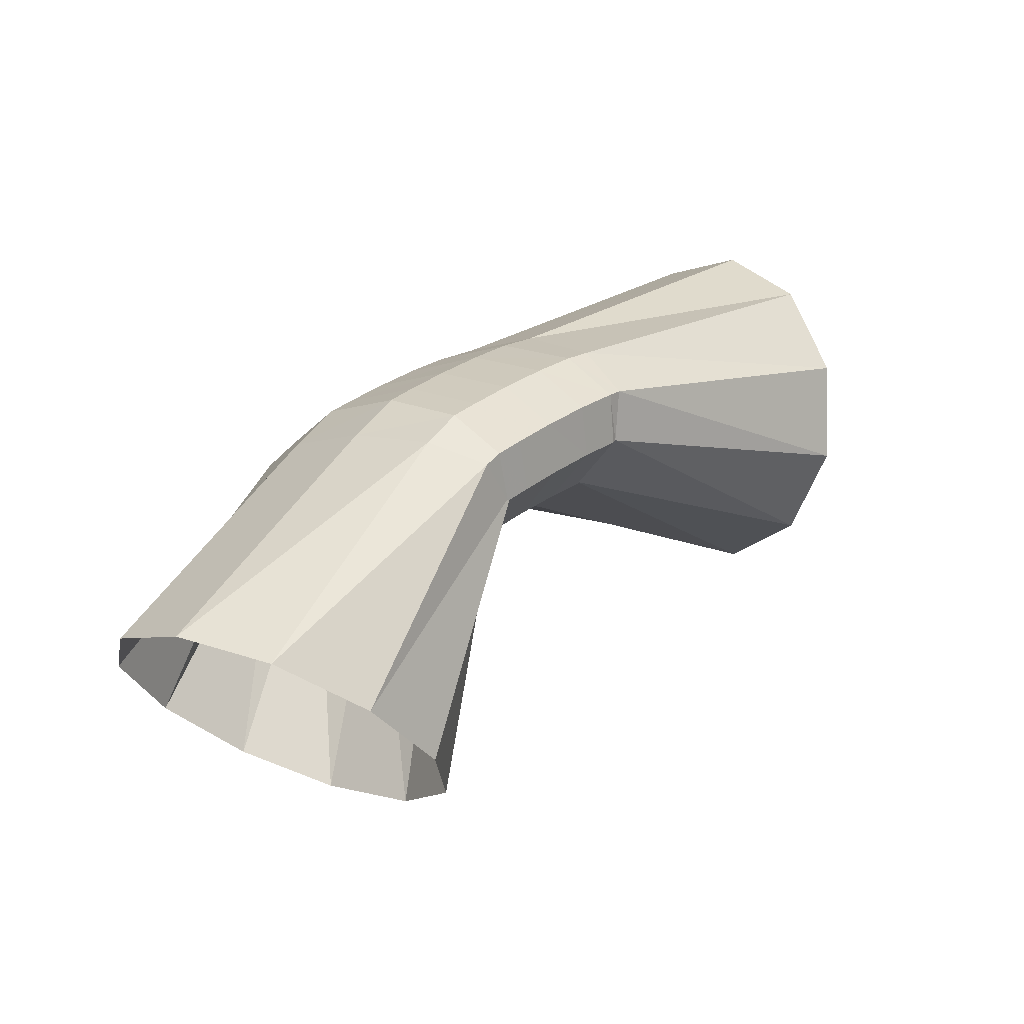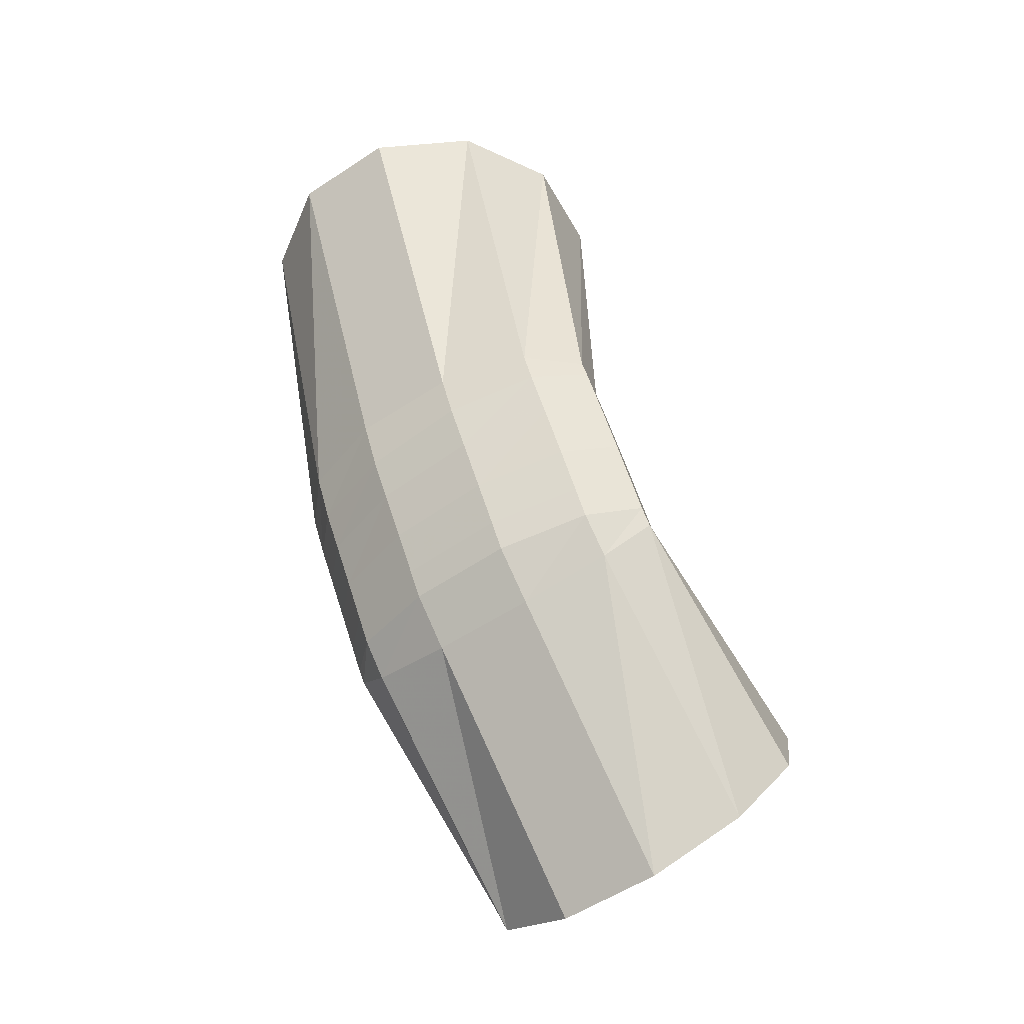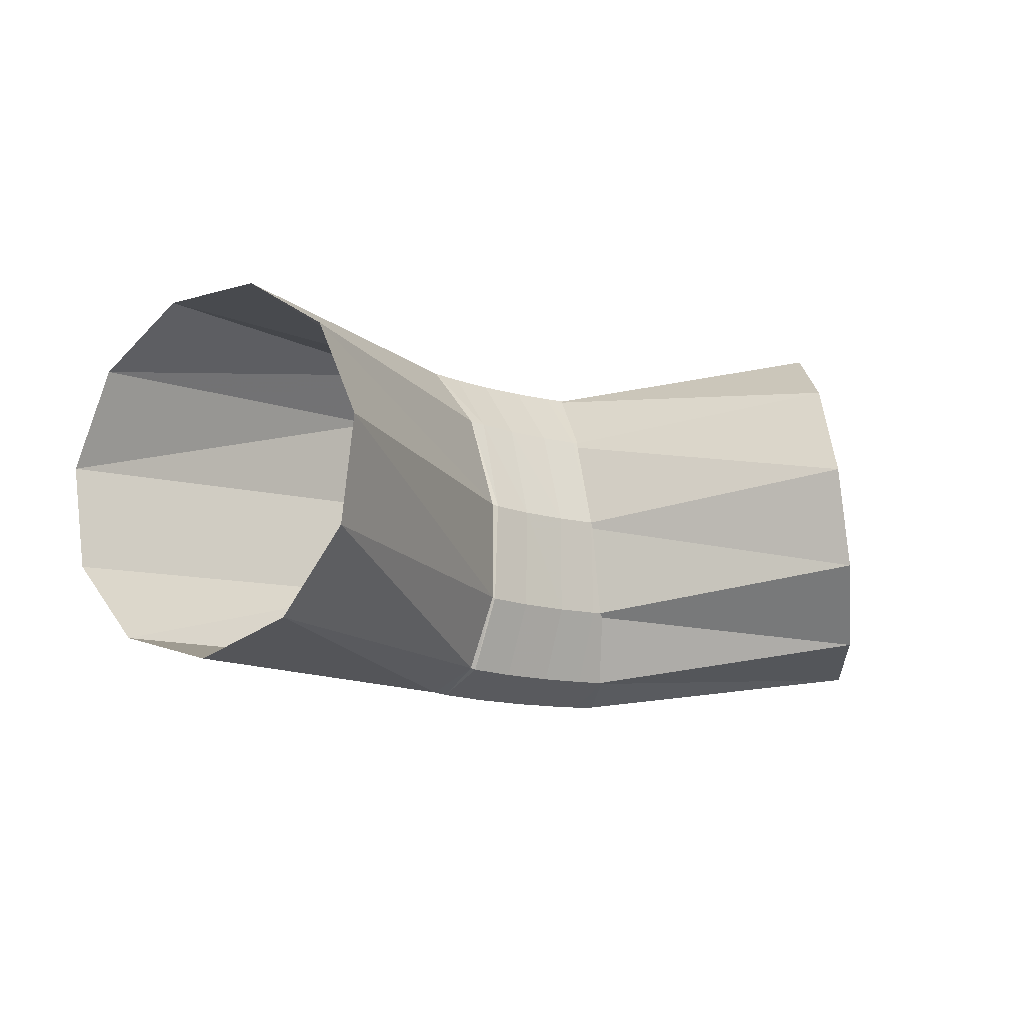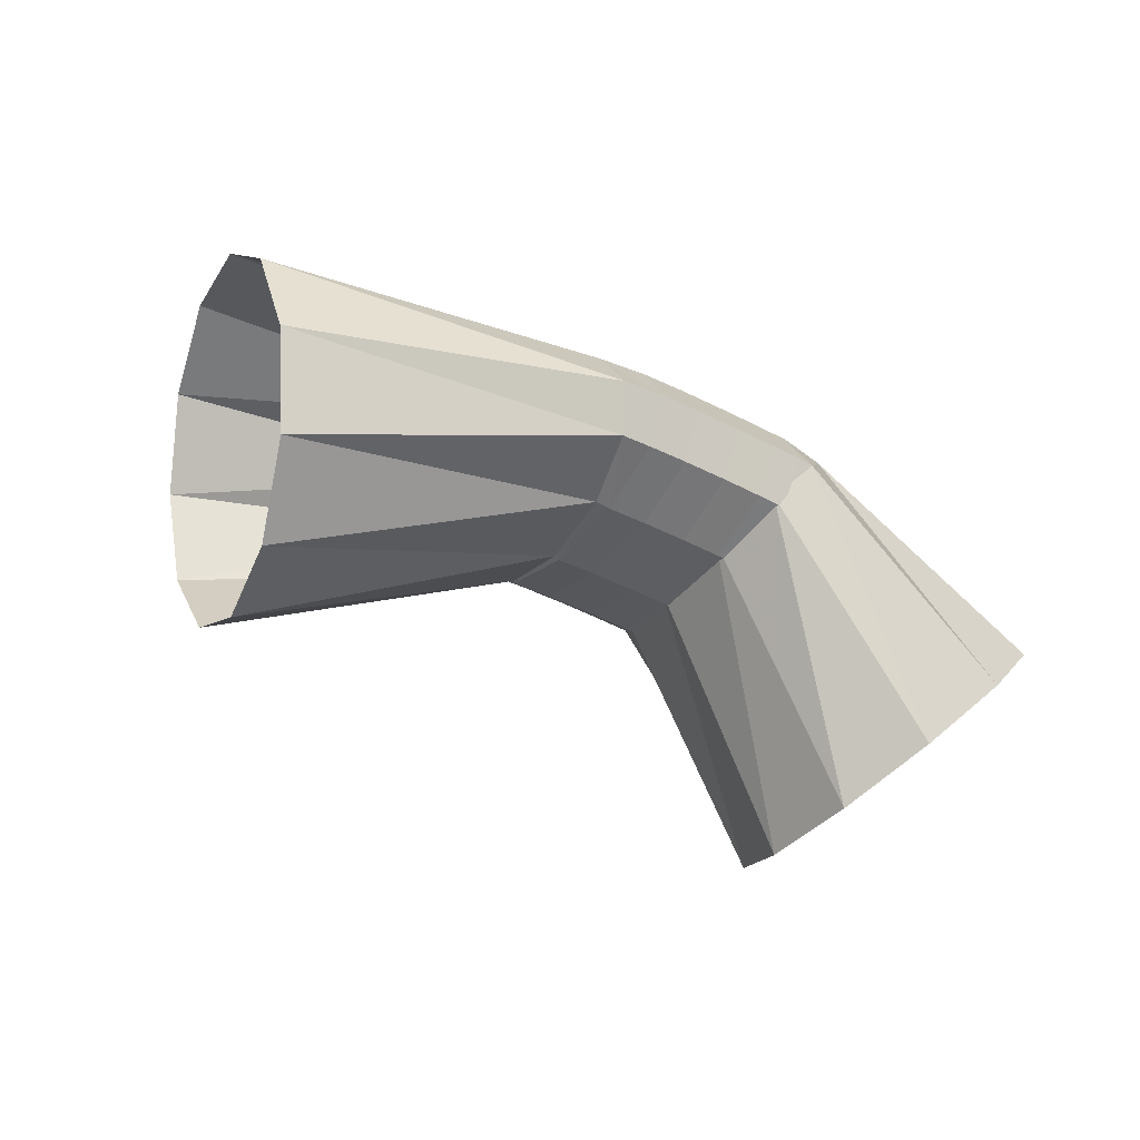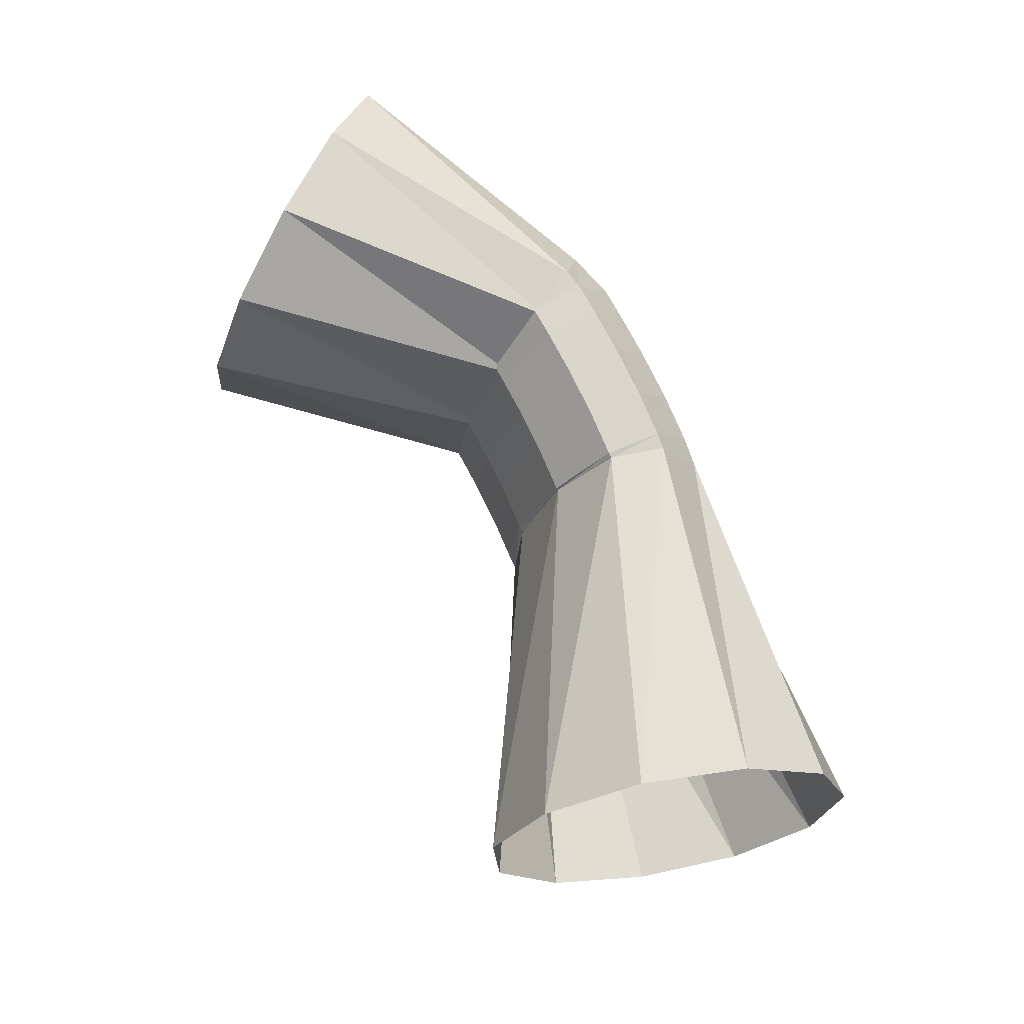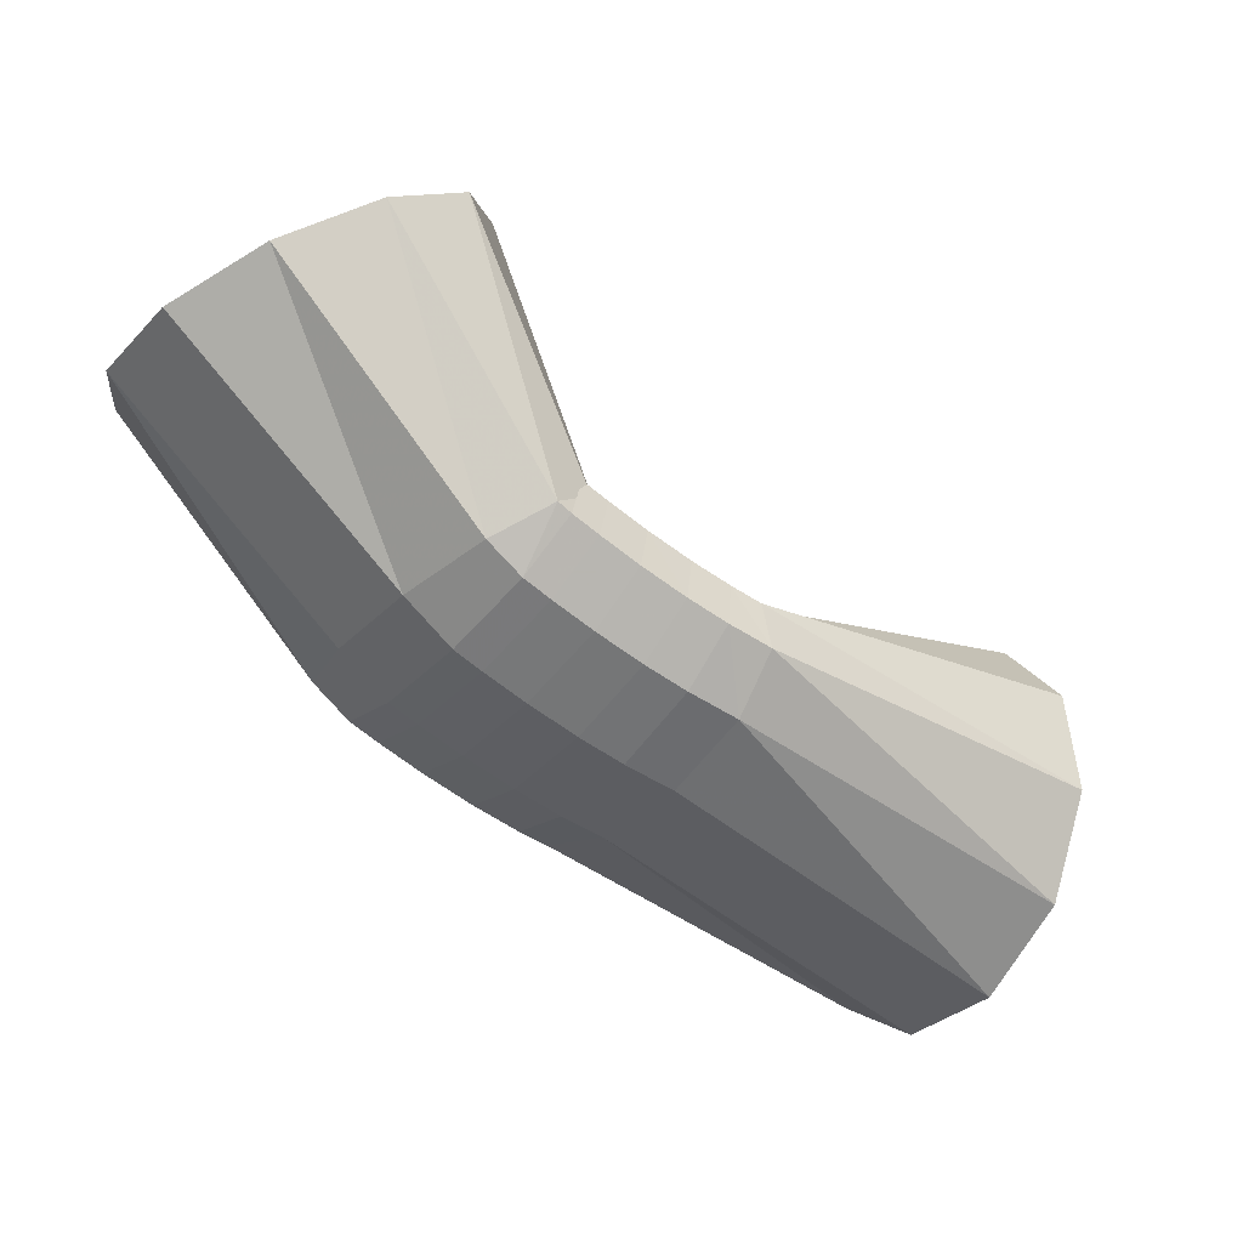
<metadata>
{"format":"obj","ext":"obj","renderer":"f3d","projection":"perspective","resolution":1024,"background":"white","views":[{"elev":37.0,"azim":-73.1,"up":"+Z"},{"elev":62.8,"azim":-131.5,"up":"+Z"},{"elev":-55.0,"azim":157.3,"up":"+Y"},{"elev":-60.0,"azim":126.8,"up":"+Z"},{"elev":-79.6,"azim":-55.0,"up":"+Y"},{"elev":73.6,"azim":35.8,"up":"+Y"}]}
</metadata>
<code>
g tube1
v 157.7 125.2 190.3
v 157.2 123.4 192.3
v 157.7 122.5 195
v 159.1 123 197.4
v 160.9 124.6 198.8
v 162.5 126.9 198.8
v 163.5 129.1 197.4
v 163.5 130.5 194.9
v 162.5 130.7 192.3
v 160.9 129.6 190.3
v 159.1 127.6 189.6
v 157.7 125.2 190.3
v 151.9 131.1 195.3
v 151.2 129.1 197
v 151.1 128 198.8
v 151.8 128 200.2
v 152.8 129.3 200.6
v 154.1 131.4 200
v 155 133.6 198.5
v 155.4 135.3 196.7
v 155.2 135.8 195.1
v 154.3 135.1 194.2
v 153.1 133.4 194.3
v 151.9 131.1 195.3
v 151.8 131.1 195.3
v 151.2 129.1 197
v 151 128 198.9
v 151.4 128.2 200.2
v 152.1 129.7 200.7
v 153.1 131.9 200.2
v 153.8 134.2 198.8
v 154.2 135.9 197
v 154.1 136.3 195.3
v 153.5 135.4 194.3
v 152.7 133.5 194.3
v 151.8 131.1 195.3
v 150.8 131.6 195.5
v 150.1 129.5 197.2
v 149.9 128.5 199.1
v 150.2 128.7 200.5
v 150.9 130.2 201
v 151.9 132.5 200.4
v 152.7 134.8 199
v 153.2 136.4 197.2
v 153.1 136.8 195.5
v 152.6 135.9 194.5
v 151.7 133.9 194.5
v 150.8 131.6 195.5
v 149.6 132.1 195.7
v 148.9 130.1 197.4
v 148.6 129.1 199.2
v 148.9 129.3 200.6
v 149.6 130.8 201.1
v 150.6 133.1 200.6
v 151.4 135.3 199.1
v 152 136.9 197.3
v 152 137.3 195.6
v 151.4 136.4 194.6
v 150.6 134.4 194.6
v 149.6 132.1 195.7
v 148.6 132.5 195.7
v 147.8 130.6 197.5
v 147.5 129.6 199.3
v 147.7 129.9 200.7
v 148.4 131.4 201.2
v 149.4 133.6 200.7
v 150.3 135.8 199.2
v 150.9 137.4 197.4
v 150.9 137.8 195.7
v 150.4 136.8 194.7
v 149.6 134.9 194.7
v 148.6 132.5 195.7
v 147.9 132.9 195.8
v 147.1 130.9 197.5
v 146.7 129.9 199.3
v 147 130.2 200.7
v 147.7 131.7 201.3
v 148.6 133.9 200.7
v 149.6 136.2 199.3
v 150.1 137.7 197.4
v 150.2 138.1 195.7
v 149.7 137.1 194.7
v 148.9 135.2 194.7
v 147.9 132.9 195.8
v 149 132.6 196.1
v 147.9 130.7 197.7
v 147 129.9 199.5
v 146.4 130.4 200.7
v 146.5 132.1 201.1
v 147.1 134.4 200.4
v 148 136.7 199
v 149.1 138.1 197.3
v 149.8 138.2 195.7
v 150.1 137.1 194.9
v 149.8 135 195
v 149 132.6 196.1
v 143 131.8 190.8
v 141.8 130.2 192.7
v 140.5 130 195.2
v 139.5 131.4 197.5
v 139.1 133.8 198.8
v 139.5 136.6 198.7
v 140.4 138.9 197.3
v 141.7 139.8 195
v 142.9 139.2 192.5
v 143.6 137.2 190.7
v 143.7 134.5 190
v 143 131.8 190.8
f 1 2 14
f 14 13 1
f 2 3 15
f 15 14 2
f 3 4 16
f 16 15 3
f 4 5 17
f 17 16 4
f 5 6 18
f 18 17 5
f 6 7 19
f 19 18 6
f 7 8 20
f 20 19 7
f 8 9 21
f 21 20 8
f 9 10 22
f 22 21 9
f 10 11 23
f 23 22 10
f 11 12 24
f 24 23 11
f 13 14 26
f 26 25 13
f 14 15 27
f 27 26 14
f 15 16 28
f 28 27 15
f 16 17 29
f 29 28 16
f 17 18 30
f 30 29 17
f 18 19 31
f 31 30 18
f 19 20 32
f 32 31 19
f 20 21 33
f 33 32 20
f 21 22 34
f 34 33 21
f 22 23 35
f 35 34 22
f 23 24 36
f 36 35 23
f 25 26 38
f 38 37 25
f 26 27 39
f 39 38 26
f 27 28 40
f 40 39 27
f 28 29 41
f 41 40 28
f 29 30 42
f 42 41 29
f 30 31 43
f 43 42 30
f 31 32 44
f 44 43 31
f 32 33 45
f 45 44 32
f 33 34 46
f 46 45 33
f 34 35 47
f 47 46 34
f 35 36 48
f 48 47 35
f 37 38 50
f 50 49 37
f 38 39 51
f 51 50 38
f 39 40 52
f 52 51 39
f 40 41 53
f 53 52 40
f 41 42 54
f 54 53 41
f 42 43 55
f 55 54 42
f 43 44 56
f 56 55 43
f 44 45 57
f 57 56 44
f 45 46 58
f 58 57 45
f 46 47 59
f 59 58 46
f 47 48 60
f 60 59 47
f 49 50 62
f 62 61 49
f 50 51 63
f 63 62 50
f 51 52 64
f 64 63 51
f 52 53 65
f 65 64 52
f 53 54 66
f 66 65 53
f 54 55 67
f 67 66 54
f 55 56 68
f 68 67 55
f 56 57 69
f 69 68 56
f 57 58 70
f 70 69 57
f 58 59 71
f 71 70 58
f 59 60 72
f 72 71 59
f 61 62 74
f 74 73 61
f 62 63 75
f 75 74 62
f 63 64 76
f 76 75 63
f 64 65 77
f 77 76 64
f 65 66 78
f 78 77 65
f 66 67 79
f 79 78 66
f 67 68 80
f 80 79 67
f 68 69 81
f 81 80 68
f 69 70 82
f 82 81 69
f 70 71 83
f 83 82 70
f 71 72 84
f 84 83 71
f 73 74 86
f 86 85 73
f 74 75 87
f 87 86 74
f 75 76 88
f 88 87 75
f 76 77 89
f 89 88 76
f 77 78 90
f 90 89 77
f 78 79 91
f 91 90 78
f 79 80 92
f 92 91 79
f 80 81 93
f 93 92 80
f 81 82 94
f 94 93 81
f 82 83 95
f 95 94 82
f 83 84 96
f 96 95 83
f 85 86 98
f 98 97 85
f 86 87 99
f 99 98 86
f 87 88 100
f 100 99 87
f 88 89 101
f 101 100 88
f 89 90 102
f 102 101 89
f 90 91 103
f 103 102 90
f 91 92 104
f 104 103 91
f 92 93 105
f 105 104 92
f 93 94 106
f 106 105 93
f 94 95 107
f 107 106 94
f 95 96 108
f 108 107 95
g

</code>
